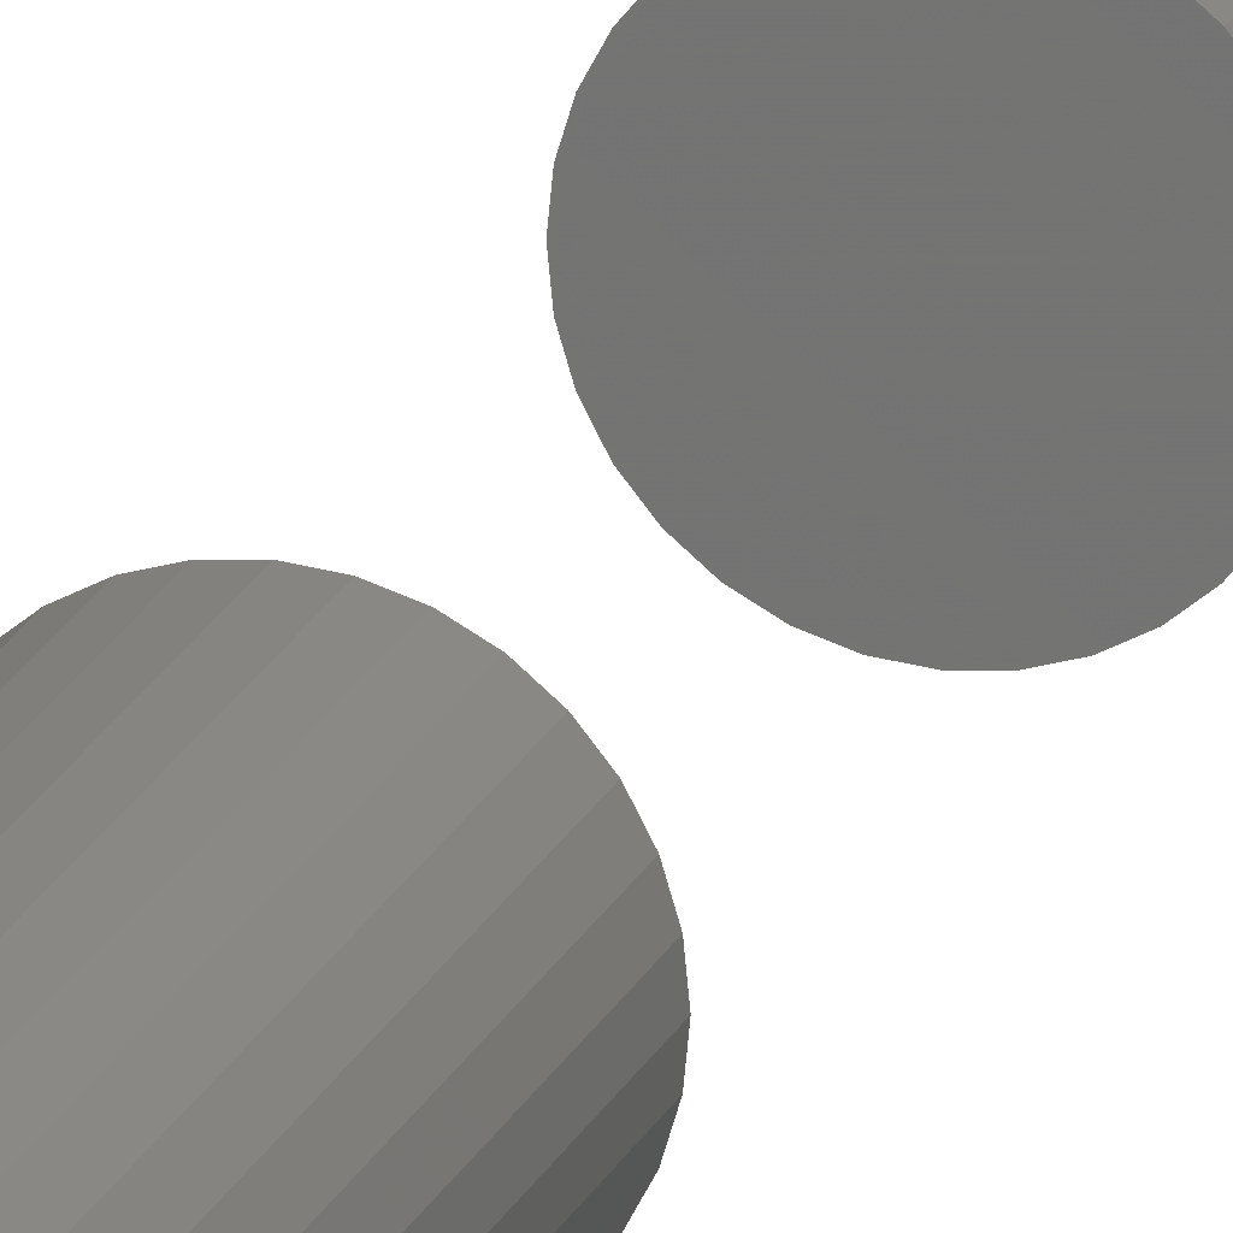
<metadata>
{"format":"stl","ext":"stl","renderer":"f3d","projection":"perspective","resolution":1024,"background":"white","views":[{"elev":18.9,"azim":-162.7,"up":"+Z"}]}
</metadata>
<code>
# stl→obj: 128 verts, 248 faces
v -0.02344 -0.4375 2.9e-18
v -0.02344 -0.9766 2.9e-18
v -0.02298 -0.4375 0.004621
v -0.02298 -0.9766 0.004621
v -0.02163 -0.4375 0.009064
v -0.02163 -0.9766 0.009064
v -0.01945 -0.4375 0.01316
v -0.01945 -0.9766 0.01316
v -0.0165 -0.4375 0.01675
v -0.0165 -0.9766 0.01675
v -0.01291 -0.4375 0.01969
v -0.01291 -0.9766 0.01969
v -0.008817 -0.4375 0.02188
v -0.008817 -0.9766 0.02188
v -0.004374 -0.4375 0.02323
v -0.004374 -0.9766 0.02323
v 0.0002467 -0.4375 0.02368
v 0.0002467 -0.9766 0.02368
v 0.004867 -0.4375 0.02323
v 0.004867 -0.9766 0.02323
v 0.00931 -0.4375 0.02188
v 0.00931 -0.9766 0.02188
v 0.0134 -0.4375 0.01969
v 0.0134 -0.9766 0.01969
v 0.01699 -0.4375 0.01675
v 0.01699 -0.9766 0.01675
v 0.01994 -0.4375 0.01316
v 0.01994 -0.9766 0.01316
v 0.02213 -0.4375 0.009064
v 0.02213 -0.9766 0.009064
v 0.02348 -0.4375 0.004621
v 0.02348 -0.9766 0.004621
v 0.02393 -0.4375 -8.701e-18
v 0.02393 -0.9766 -2.9e-18
v -0.02344 0.2266 2.9e-18
v -0.02344 -0.3125 2.9e-18
v -0.02298 0.2266 0.004621
v -0.02298 -0.3125 0.004621
v -0.02163 0.2266 0.009064
v -0.02163 -0.3125 0.009064
v -0.01945 0.2266 0.01316
v -0.01945 -0.3125 0.01316
v -0.0165 0.2266 0.01675
v -0.0165 -0.3125 0.01675
v -0.01291 0.2266 0.01969
v -0.01291 -0.3125 0.01969
v -0.008817 0.2266 0.02188
v -0.008817 -0.3125 0.02188
v -0.004374 0.2266 0.02323
v -0.004374 -0.3125 0.02323
v 0.0002467 0.2266 0.02368
v 0.0002467 -0.3125 0.02368
v 0.004867 0.2266 0.02323
v 0.004867 -0.3125 0.02323
v 0.00931 0.2266 0.02188
v 0.00931 -0.3125 0.02188
v 0.0134 0.2266 0.01969
v 0.0134 -0.3125 0.01969
v 0.01699 0.2266 0.01675
v 0.01699 -0.3125 0.01675
v 0.01994 0.2266 0.01316
v 0.01994 -0.3125 0.01316
v 0.02213 0.2266 0.009064
v 0.02213 -0.3125 0.009064
v 0.02348 0.2266 0.004621
v 0.02348 -0.3125 0.004621
v 0.02393 0.2266 -8.701e-18
v 0.02393 -0.3125 -2.9e-18
v 0.02348 -0.4375 -0.004621
v 0.02348 -0.9766 -0.004621
v 0.02213 -0.4375 -0.009064
v 0.02213 -0.9766 -0.009064
v 0.01994 -0.4375 -0.01316
v 0.01994 -0.9766 -0.01316
v 0.01699 -0.4375 -0.01675
v 0.01699 -0.9766 -0.01675
v 0.0134 -0.4375 -0.01969
v 0.0134 -0.9766 -0.01969
v 0.00931 -0.4375 -0.02188
v 0.00931 -0.9766 -0.02188
v 0.004867 -0.4375 -0.02323
v 0.004867 -0.9766 -0.02323
v 0.0002467 -0.4375 -0.02368
v 0.0002467 -0.9766 -0.02368
v -0.004374 -0.4375 -0.02323
v -0.004374 -0.9766 -0.02323
v -0.008817 -0.4375 -0.02188
v -0.008817 -0.9766 -0.02188
v -0.01291 -0.4375 -0.01969
v -0.01291 -0.9766 -0.01969
v -0.0165 -0.4375 -0.01675
v -0.0165 -0.9766 -0.01675
v -0.01945 -0.4375 -0.01316
v -0.01945 -0.9766 -0.01316
v -0.02163 -0.4375 -0.009064
v -0.02163 -0.9766 -0.009064
v -0.02298 -0.4375 -0.004621
v -0.02298 -0.9766 -0.004621
v 0.02348 0.2266 -0.004621
v 0.02348 -0.3125 -0.004621
v 0.02213 0.2266 -0.009064
v 0.02213 -0.3125 -0.009064
v 0.01994 0.2266 -0.01316
v 0.01994 -0.3125 -0.01316
v 0.01699 0.2266 -0.01675
v 0.01699 -0.3125 -0.01675
v 0.0134 0.2266 -0.01969
v 0.0134 -0.3125 -0.01969
v 0.00931 0.2266 -0.02188
v 0.00931 -0.3125 -0.02188
v 0.004867 0.2266 -0.02323
v 0.004867 -0.3125 -0.02323
v 0.0002467 0.2266 -0.02368
v 0.0002467 -0.3125 -0.02368
v -0.004374 0.2266 -0.02323
v -0.004374 -0.3125 -0.02323
v -0.008817 0.2266 -0.02188
v -0.008817 -0.3125 -0.02188
v -0.01291 0.2266 -0.01969
v -0.01291 -0.3125 -0.01969
v -0.0165 0.2266 -0.01675
v -0.0165 -0.3125 -0.01675
v -0.01945 0.2266 -0.01316
v -0.01945 -0.3125 -0.01316
v -0.02163 0.2266 -0.009064
v -0.02163 -0.3125 -0.009064
v -0.02298 0.2266 -0.004621
v -0.02298 -0.3125 -0.004621
f 1 2 3
f 3 2 4
f 3 4 5
f 5 4 6
f 5 6 7
f 7 6 8
f 7 8 9
f 9 8 10
f 9 10 11
f 11 10 12
f 11 12 13
f 13 12 14
f 13 14 15
f 15 14 16
f 15 16 17
f 17 16 18
f 17 18 19
f 19 18 20
f 19 20 21
f 21 20 22
f 21 22 23
f 23 22 24
f 23 24 25
f 25 24 26
f 25 26 27
f 27 26 28
f 27 28 29
f 29 28 30
f 29 30 31
f 31 30 32
f 31 32 33
f 33 32 34
f 35 36 37
f 37 36 38
f 37 38 39
f 39 38 40
f 39 40 41
f 41 40 42
f 41 42 43
f 43 42 44
f 43 44 45
f 45 44 46
f 45 46 47
f 47 46 48
f 47 48 49
f 49 48 50
f 49 50 51
f 51 50 52
f 51 52 53
f 53 52 54
f 53 54 55
f 55 54 56
f 55 56 57
f 57 56 58
f 57 58 59
f 59 58 60
f 59 60 61
f 61 60 62
f 61 62 63
f 63 62 64
f 63 64 65
f 65 64 66
f 65 66 67
f 67 66 68
f 33 34 69
f 69 34 70
f 69 70 71
f 71 70 72
f 71 72 73
f 73 72 74
f 73 74 75
f 75 74 76
f 75 76 77
f 77 76 78
f 77 78 79
f 79 78 80
f 79 80 81
f 81 80 82
f 81 82 83
f 83 82 84
f 83 84 85
f 85 84 86
f 85 86 87
f 87 86 88
f 87 88 89
f 89 88 90
f 89 90 91
f 91 90 92
f 91 92 93
f 93 92 94
f 93 94 95
f 95 94 96
f 95 96 97
f 97 96 98
f 97 98 1
f 1 98 2
f 67 68 99
f 99 68 100
f 99 100 101
f 101 100 102
f 101 102 103
f 103 102 104
f 103 104 105
f 105 104 106
f 105 106 107
f 107 106 108
f 107 108 109
f 109 108 110
f 109 110 111
f 111 110 112
f 111 112 113
f 113 112 114
f 113 114 115
f 115 114 116
f 115 116 117
f 117 116 118
f 117 118 119
f 119 118 120
f 119 120 121
f 121 120 122
f 121 122 123
f 123 122 124
f 123 124 125
f 125 124 126
f 125 126 127
f 127 126 128
f 127 128 35
f 35 128 36
f 52 50 48
f 54 52 48
f 54 48 56
f 56 48 46
f 56 46 58
f 58 46 44
f 58 44 60
f 60 44 42
f 60 42 62
f 62 42 40
f 62 40 64
f 64 40 38
f 64 38 66
f 100 126 102
f 102 126 124
f 102 124 104
f 104 124 122
f 104 122 106
f 106 122 120
f 106 120 108
f 108 120 118
f 108 118 110
f 110 118 116
f 110 116 114
f 110 114 112
f 66 38 68
f 68 38 36
f 68 36 100
f 100 36 128
f 100 128 126
f 13 15 17
f 13 17 19
f 21 13 19
f 11 13 21
f 23 11 21
f 9 11 23
f 25 9 23
f 7 9 25
f 27 7 25
f 5 7 27
f 29 5 27
f 3 5 29
f 31 3 29
f 71 95 69
f 93 95 71
f 73 93 71
f 91 93 73
f 75 91 73
f 89 91 75
f 77 89 75
f 87 89 77
f 79 87 77
f 85 87 79
f 83 85 79
f 81 83 79
f 95 97 69
f 69 97 1
f 69 1 33
f 33 1 3
f 33 3 31
f 47 49 51
f 47 51 53
f 55 47 53
f 45 47 55
f 57 45 55
f 43 45 57
f 59 43 57
f 41 43 59
f 61 41 59
f 39 41 61
f 63 39 61
f 37 39 63
f 65 37 63
f 101 125 99
f 123 125 101
f 103 123 101
f 121 123 103
f 105 121 103
f 119 121 105
f 107 119 105
f 117 119 107
f 109 117 107
f 115 117 109
f 113 115 109
f 111 113 109
f 125 127 99
f 99 127 35
f 99 35 67
f 67 35 37
f 67 37 65
f 18 16 14
f 20 18 14
f 20 14 22
f 22 14 12
f 22 12 24
f 24 12 10
f 24 10 26
f 26 10 8
f 26 8 28
f 28 8 6
f 28 6 30
f 30 6 4
f 30 4 32
f 70 96 72
f 72 96 94
f 72 94 74
f 74 94 92
f 74 92 76
f 76 92 90
f 76 90 78
f 78 90 88
f 78 88 80
f 80 88 86
f 80 86 84
f 80 84 82
f 32 4 34
f 34 4 2
f 34 2 70
f 70 2 98
f 70 98 96

</code>
